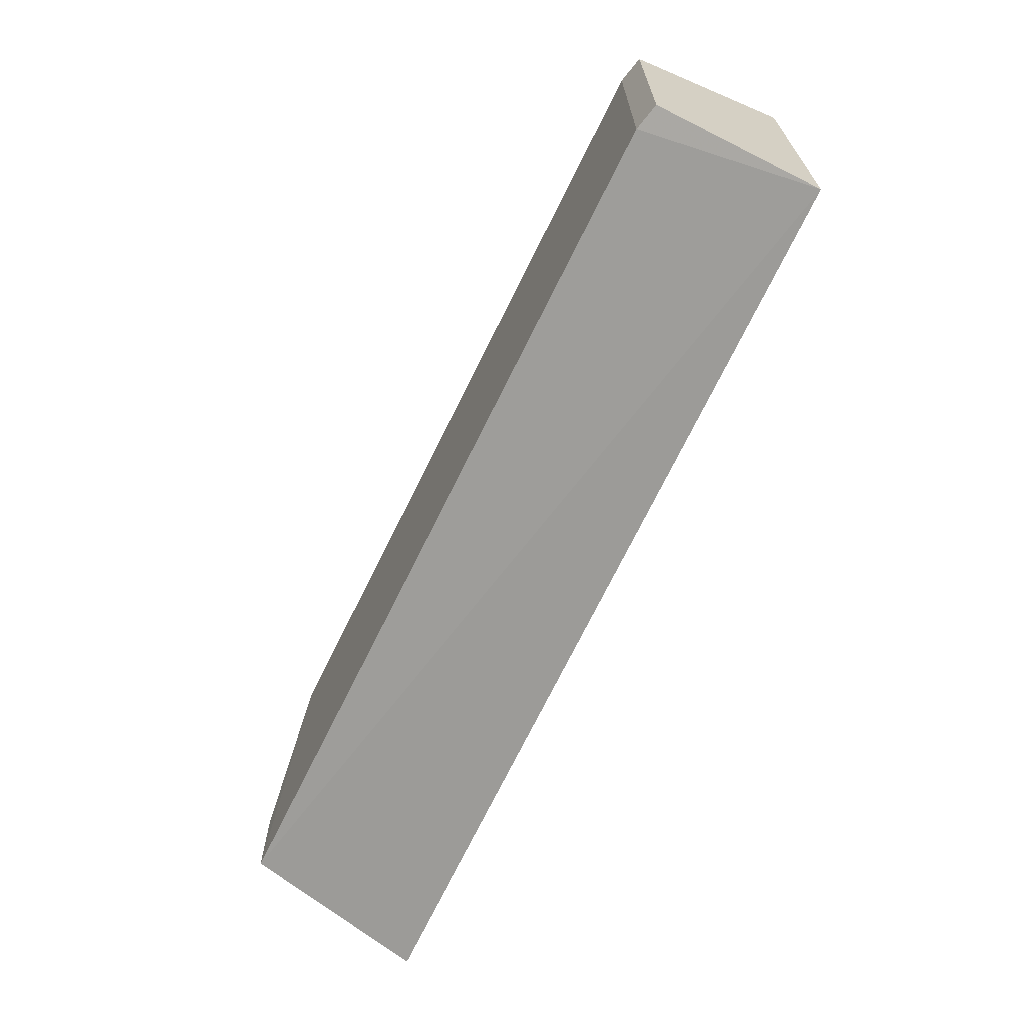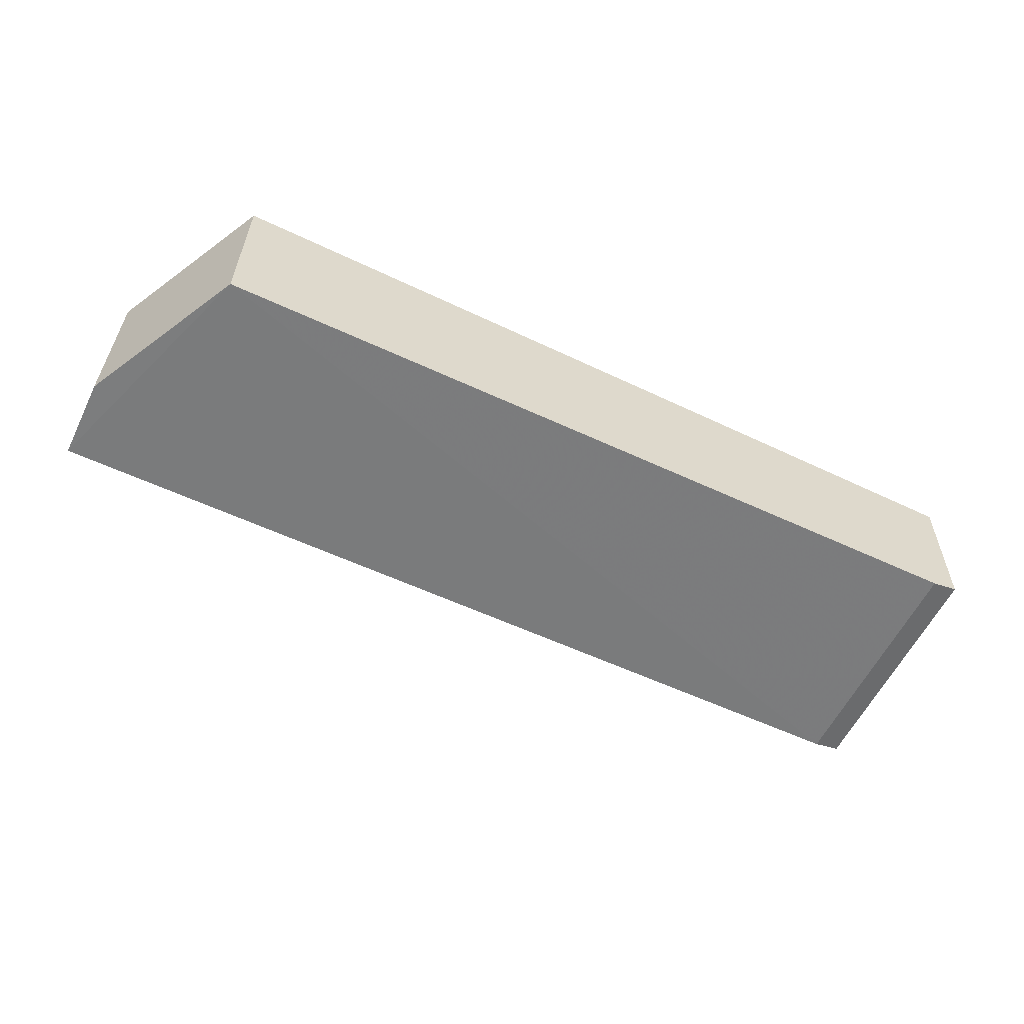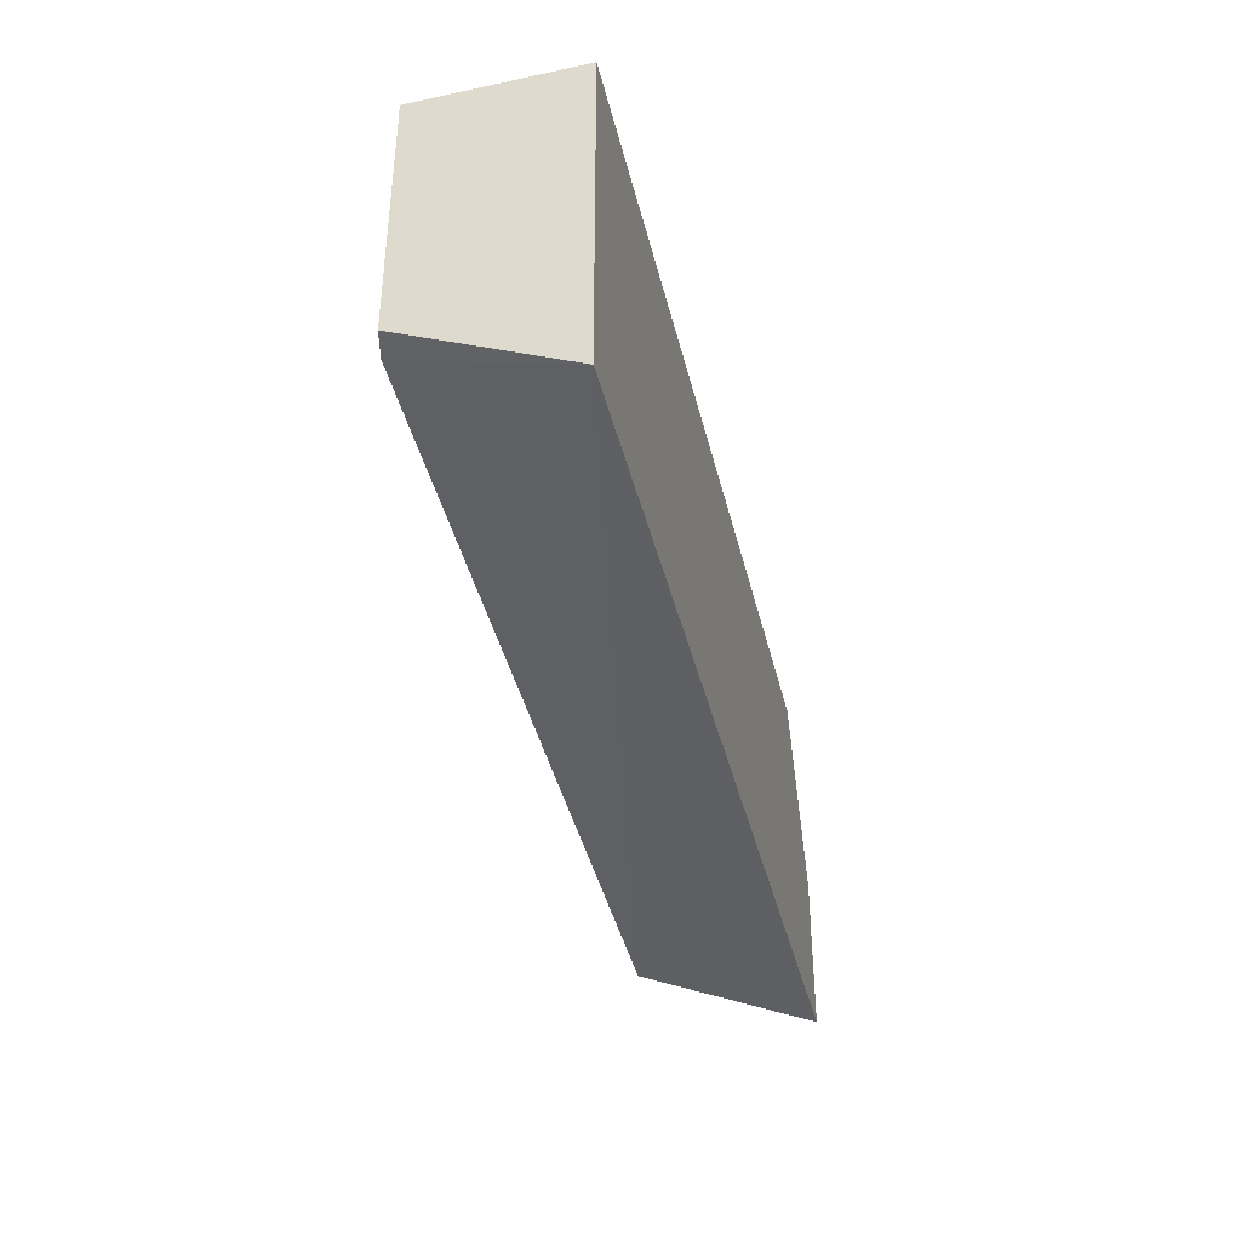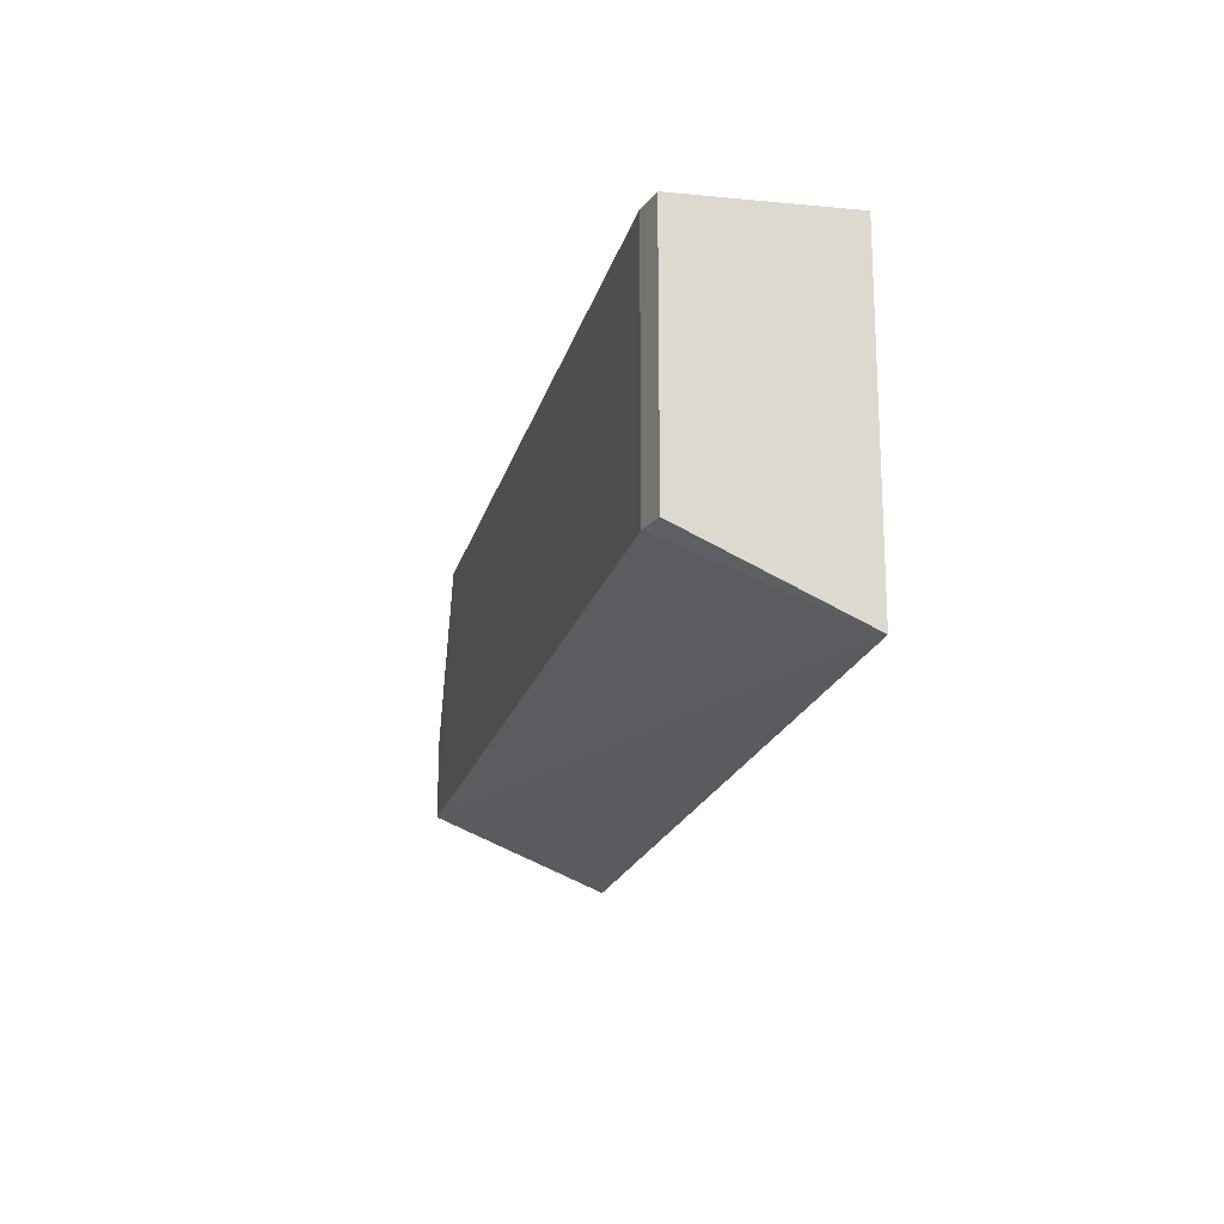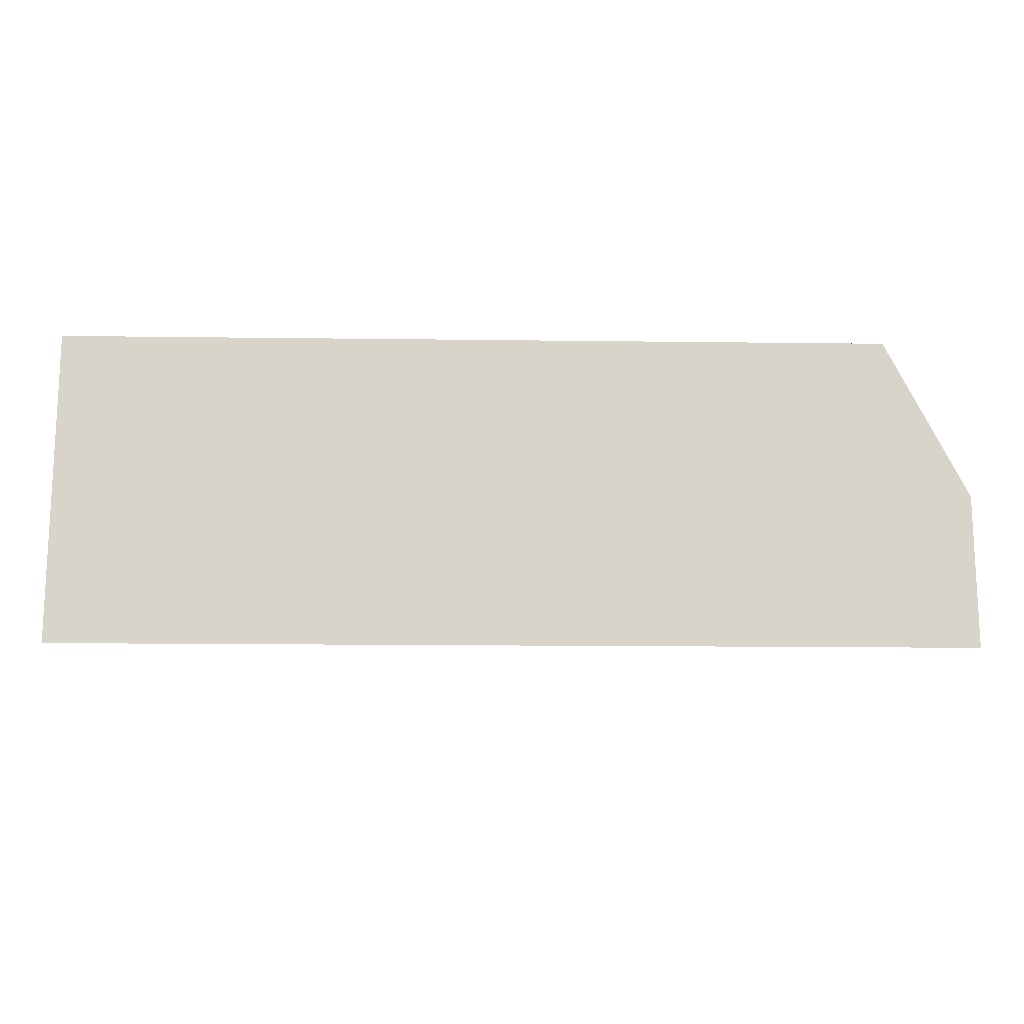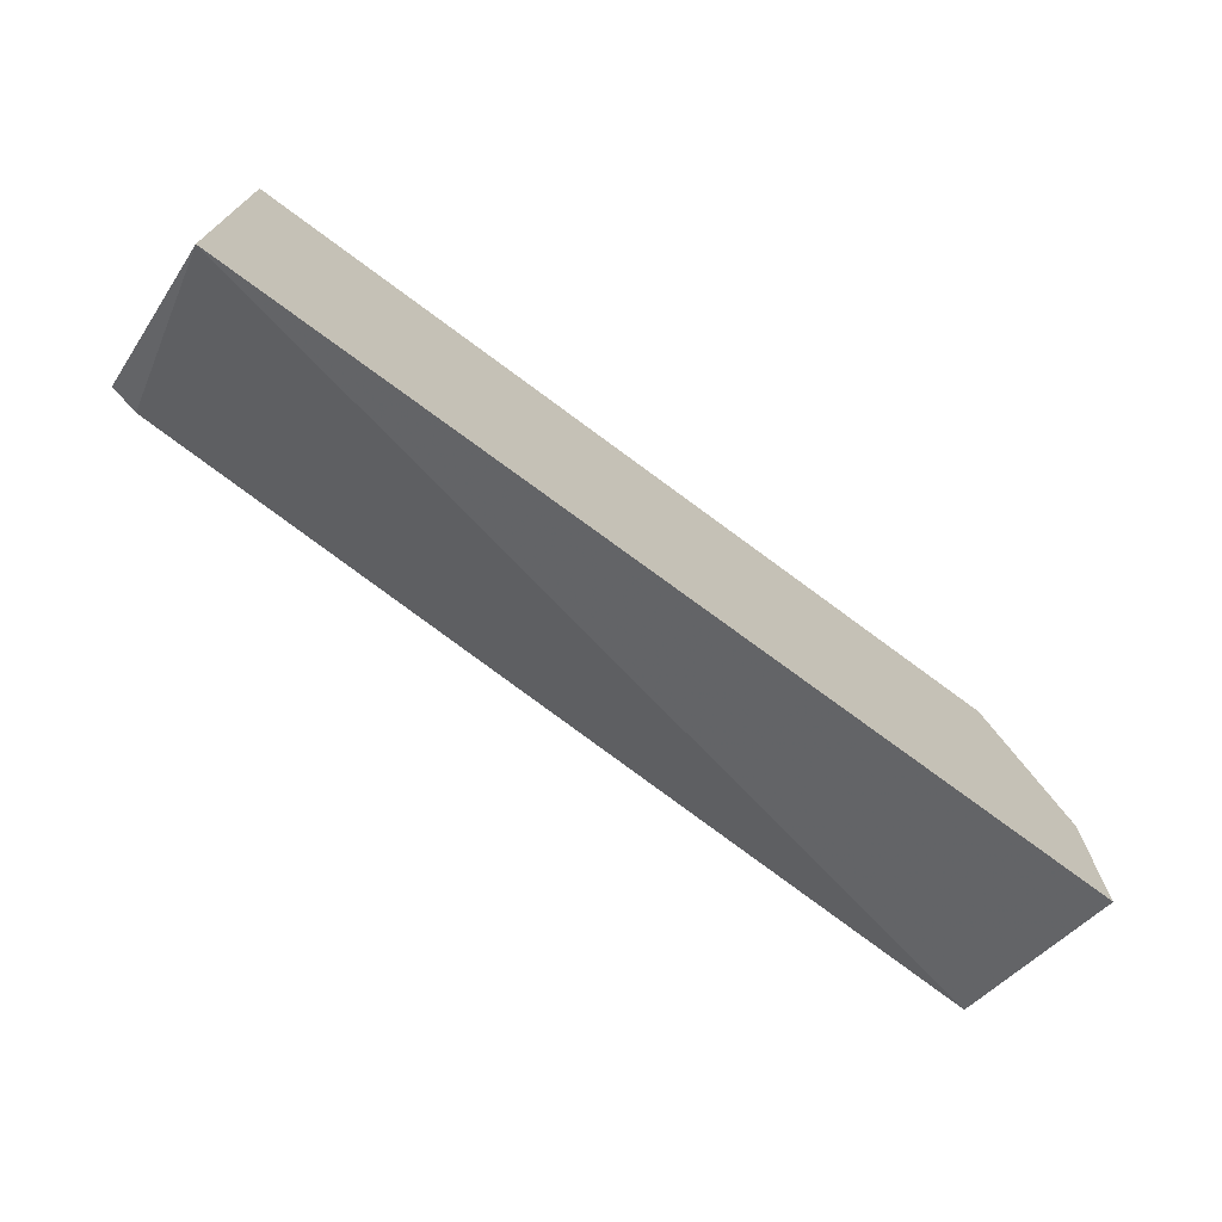
<metadata>
{"format":"obj","ext":"obj","renderer":"f3d","projection":"perspective","resolution":1024,"background":"white","views":[{"elev":-66.5,"azim":65.2,"up":"+Z"},{"elev":-59.0,"azim":-26.1,"up":"+Y"},{"elev":-38.5,"azim":103.1,"up":"+Z"},{"elev":-18.3,"azim":77.8,"up":"+Z"},{"elev":-14.7,"azim":178.4,"up":"+Z"},{"elev":-71.5,"azim":143.2,"up":"+Z"}]}
</metadata>
<code>
v 0.3531 -0.2184 -0.192
v 0.3685 -0.2147 -0.3284
v 0.3712 -0.1282 -0.192
v -0.09848 -0.1282 -0.192
v -0.1439 -0.2276 -0.3284
v -0.1439 -0.1282 -0.3694
v 0.3685 -0.2147 -0.192
v 0.3531 -0.2184 -0.3284
v -0.09848 -0.2276 -0.192
v 0.3712 -0.1282 -0.3694
v -0.1439 -0.1282 -0.2829
v -0.1439 -0.2276 -0.2829
f 6 4 3
f 7 3 4
f 8 7 1
f 8 2 7
f 9 7 4
f 9 1 7
f 9 8 1
f 9 5 8
f 10 6 3
f 10 2 8
f 10 8 5
f 10 5 6
f 10 7 2
f 10 3 7
f 11 6 5
f 11 4 6
f 12 11 5
f 12 5 9
f 12 9 4
f 12 4 11

</code>
